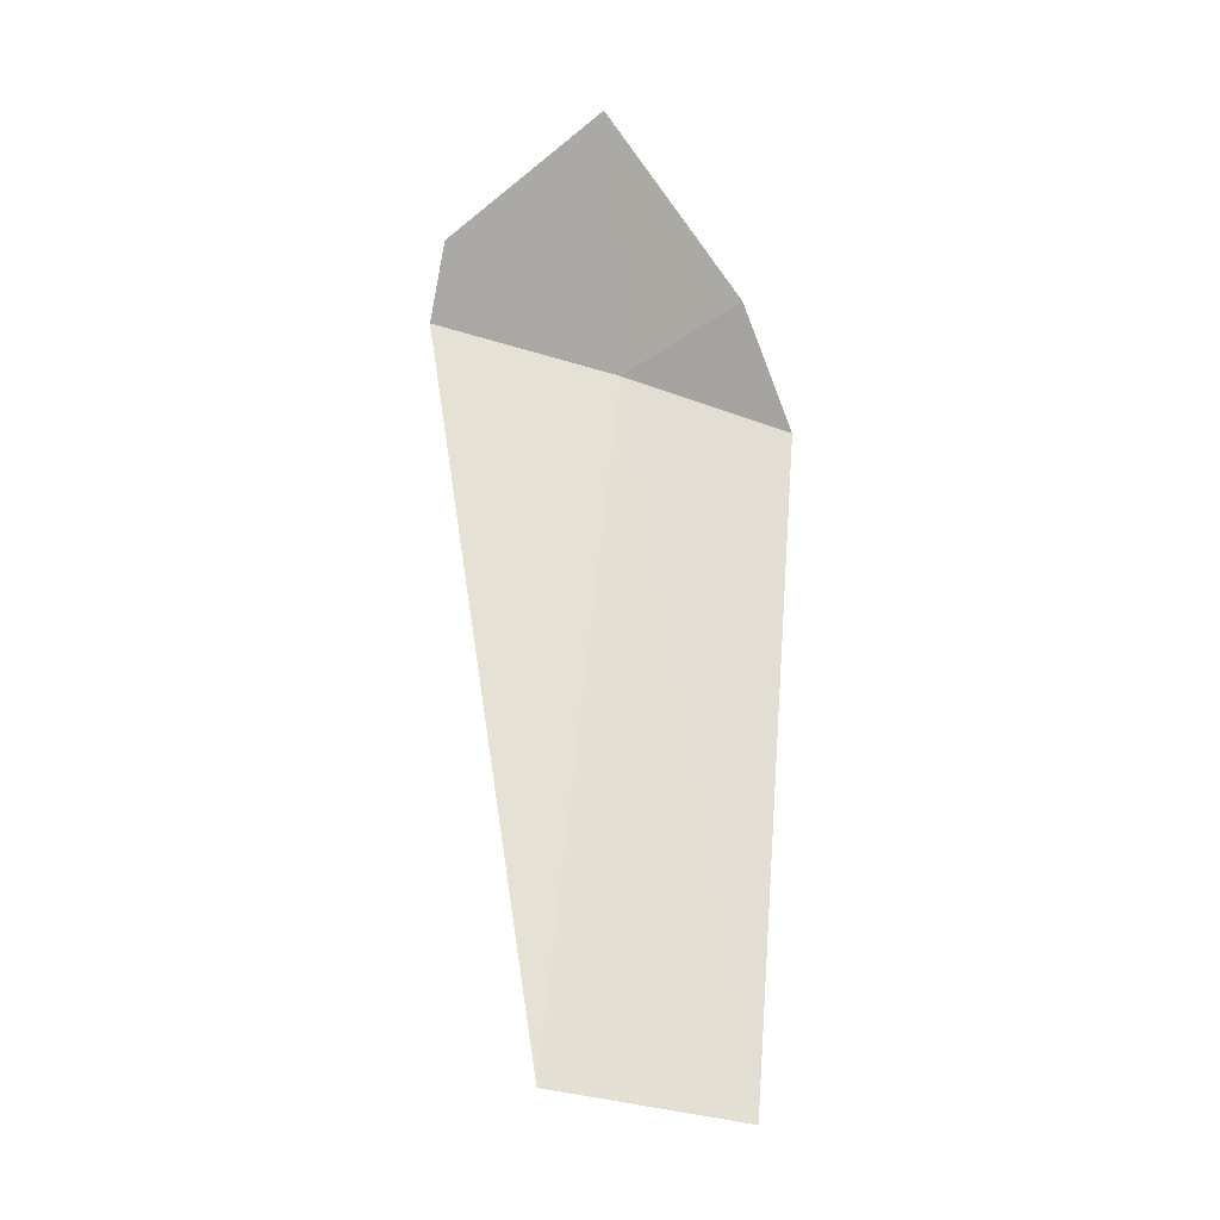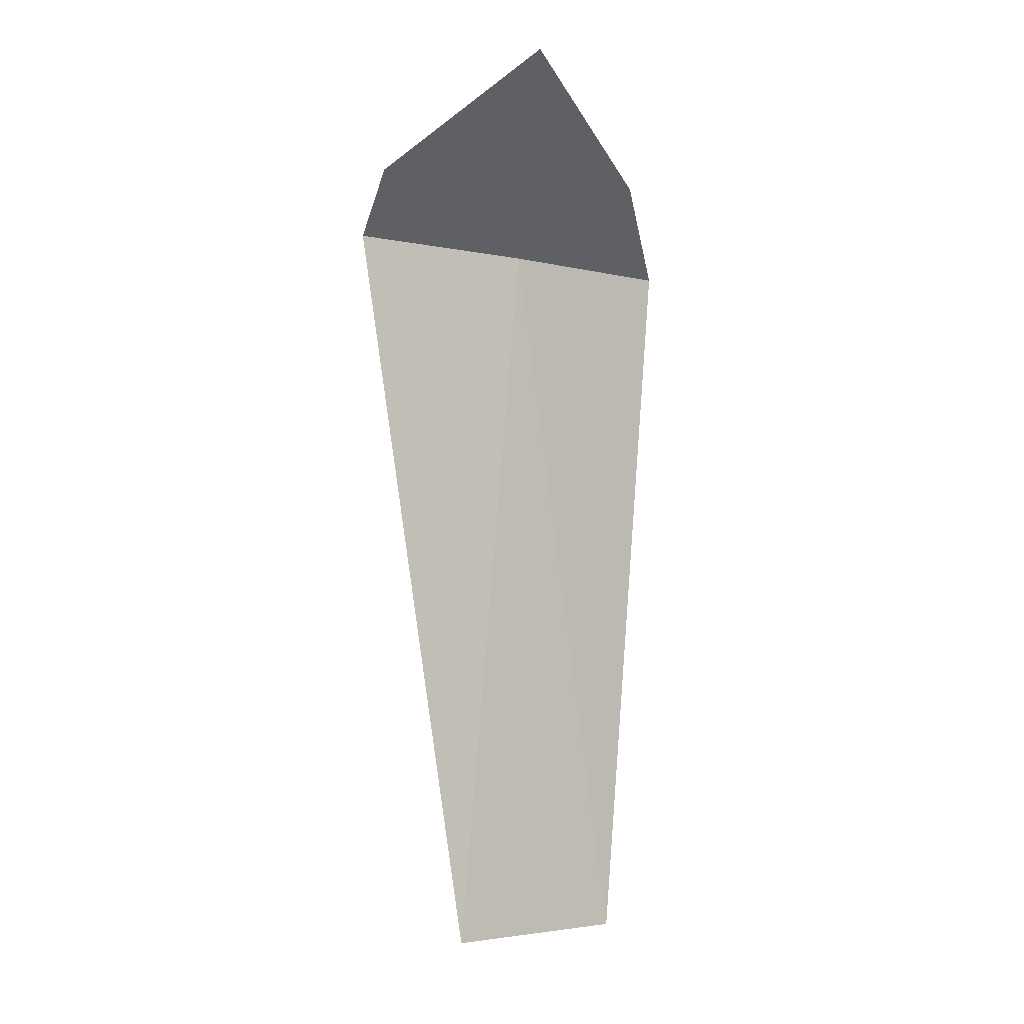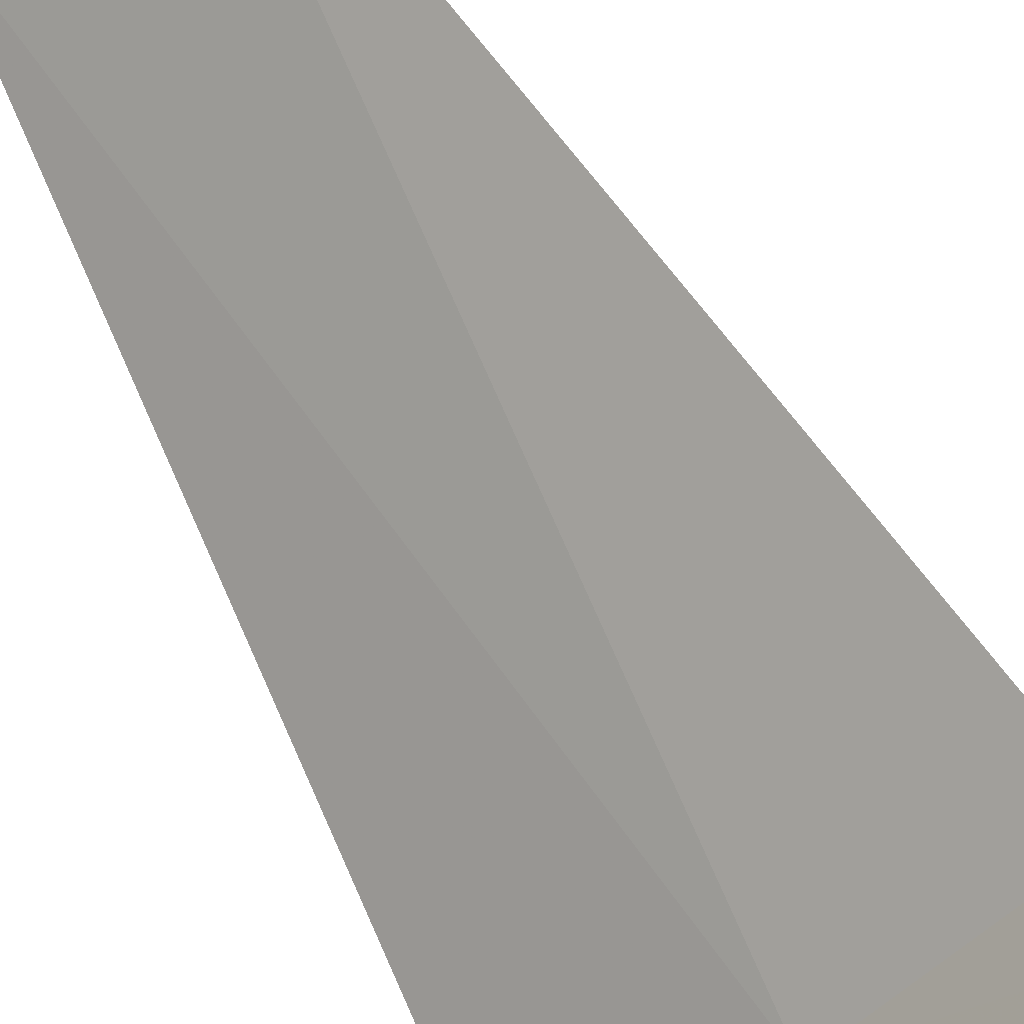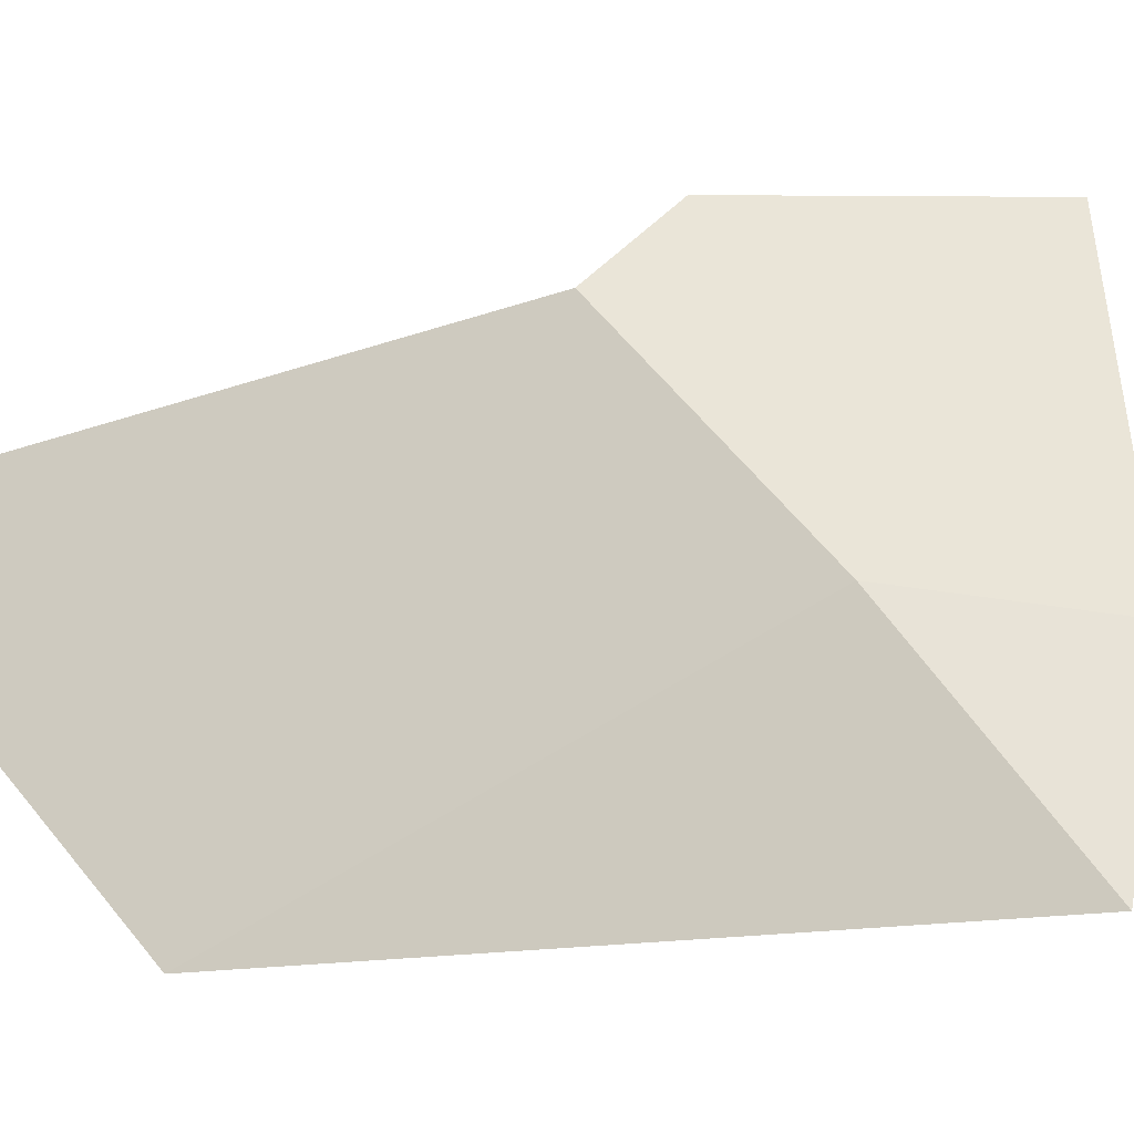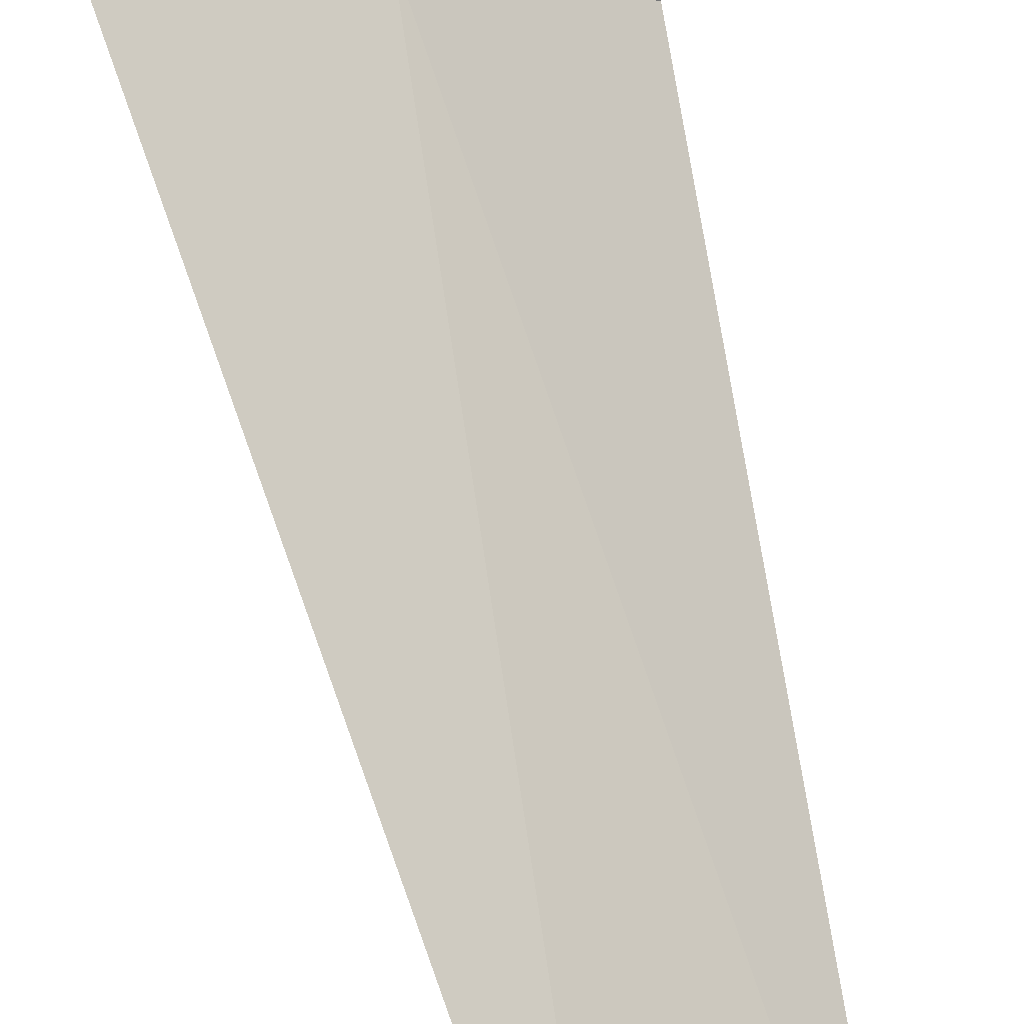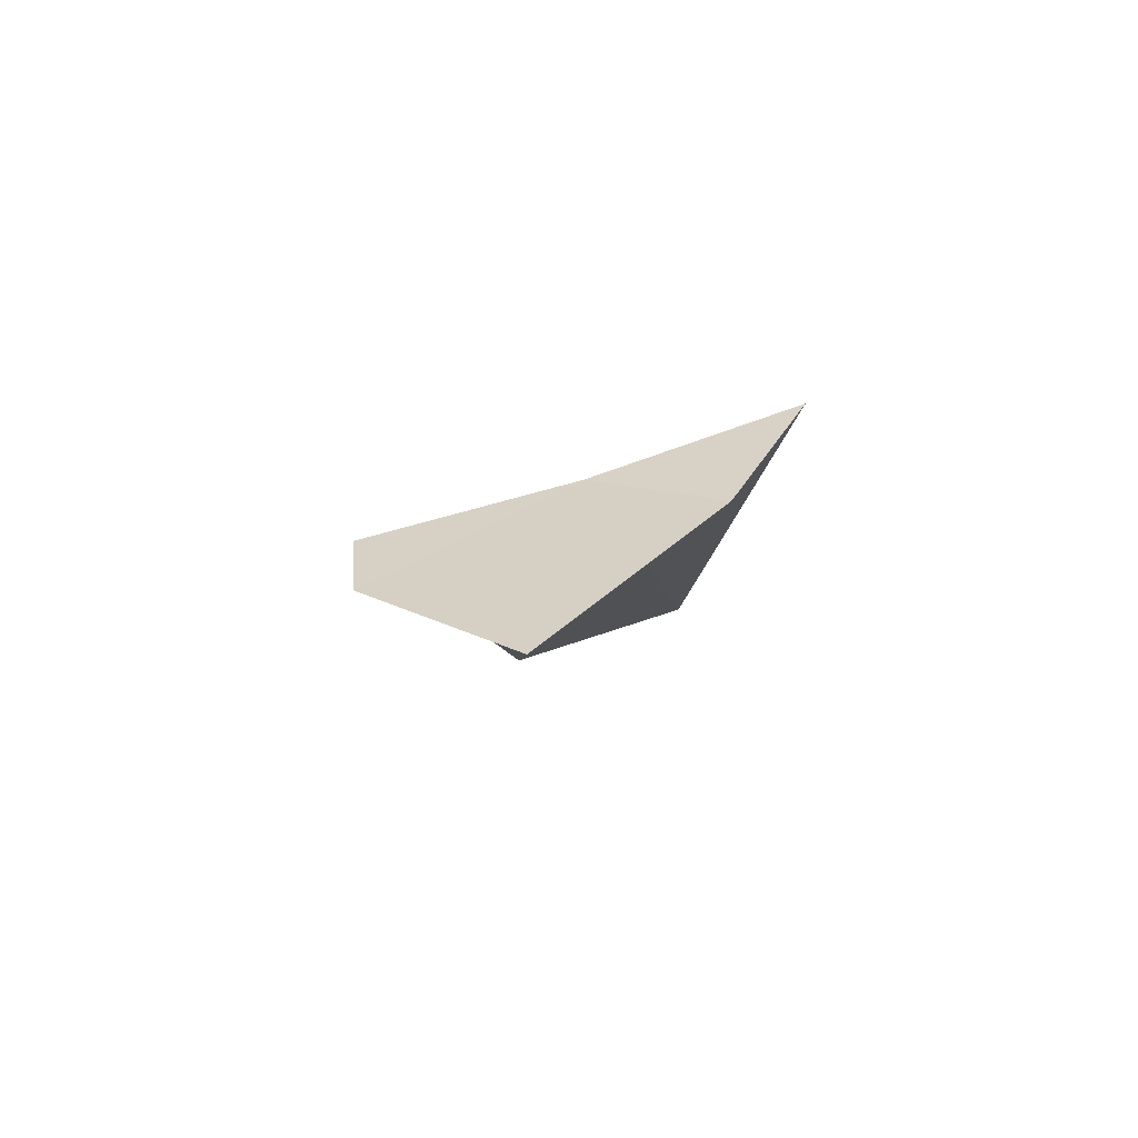
<metadata>
{"format":"obj","ext":"obj","renderer":"f3d","projection":"perspective","resolution":1024,"background":"white","views":[{"elev":-32.1,"azim":19.0,"up":"+Y"},{"elev":-3.7,"azim":7.5,"up":"+Y"},{"elev":68.9,"azim":152.3,"up":"+Z"},{"elev":2.6,"azim":27.3,"up":"+Z"},{"elev":76.5,"azim":-12.7,"up":"+Z"},{"elev":77.2,"azim":27.5,"up":"+Y"}]}
</metadata>
<code>
v 10.61 -14.7 29.36
v 11.35 -14.7 28.55
v 11.28 -14.27 29.25
v 10.85 -13.73 30.35
v 9.979 -14.38 30.35
v 9.805 -14.7 30.1
v 10.31 -18.75 29.65
v 11.09 -18.75 28.86
f 1 3 2
f 1 5 4
f 1 6 5
f 1 4 3
f 1 7 6
f 1 2 8
f 1 8 7

</code>
